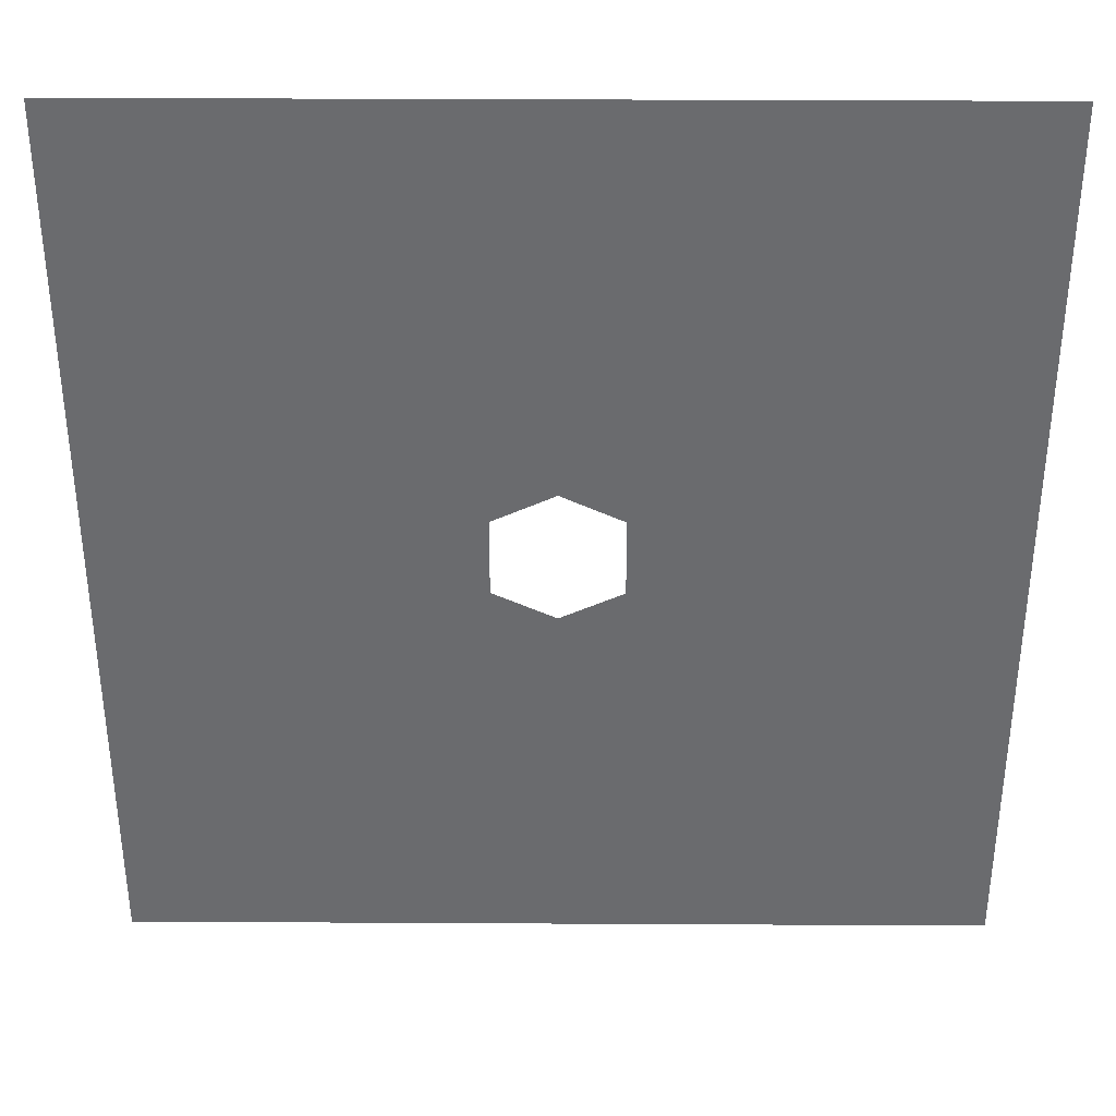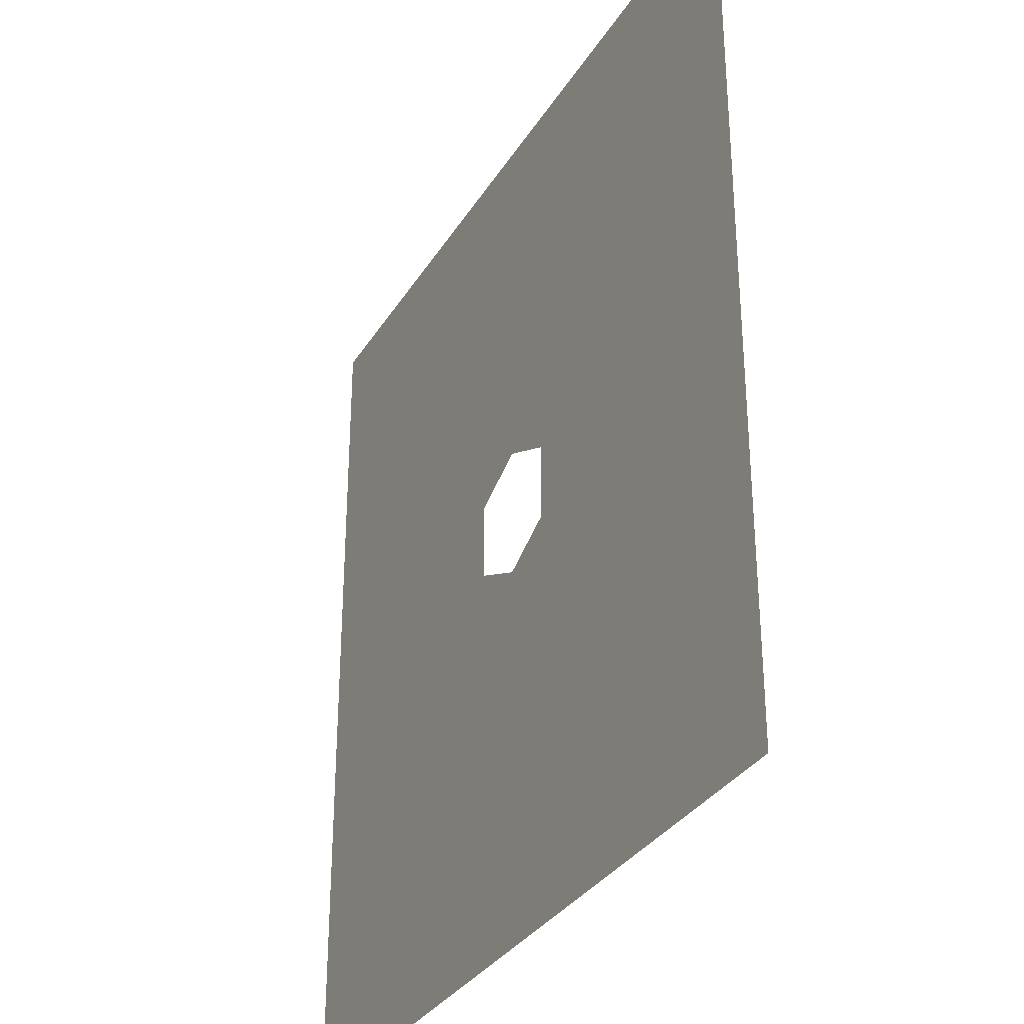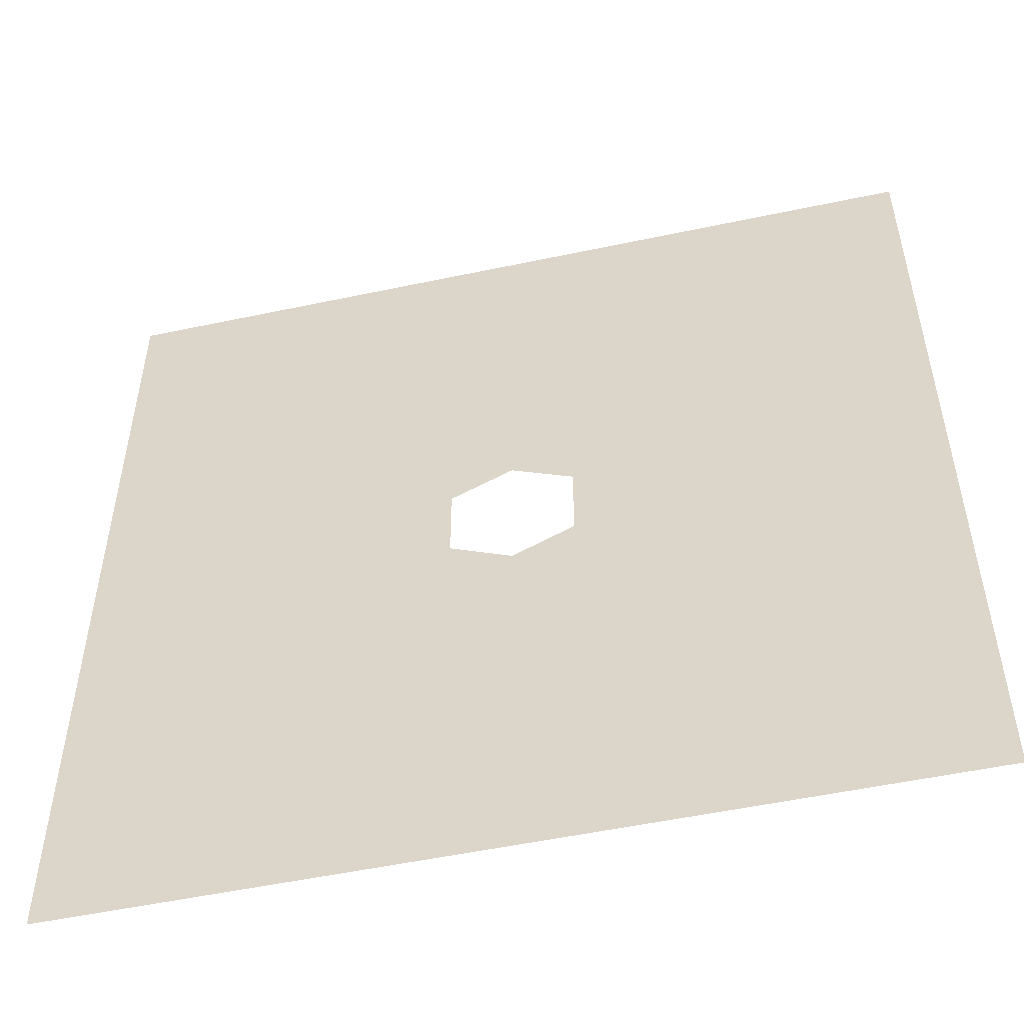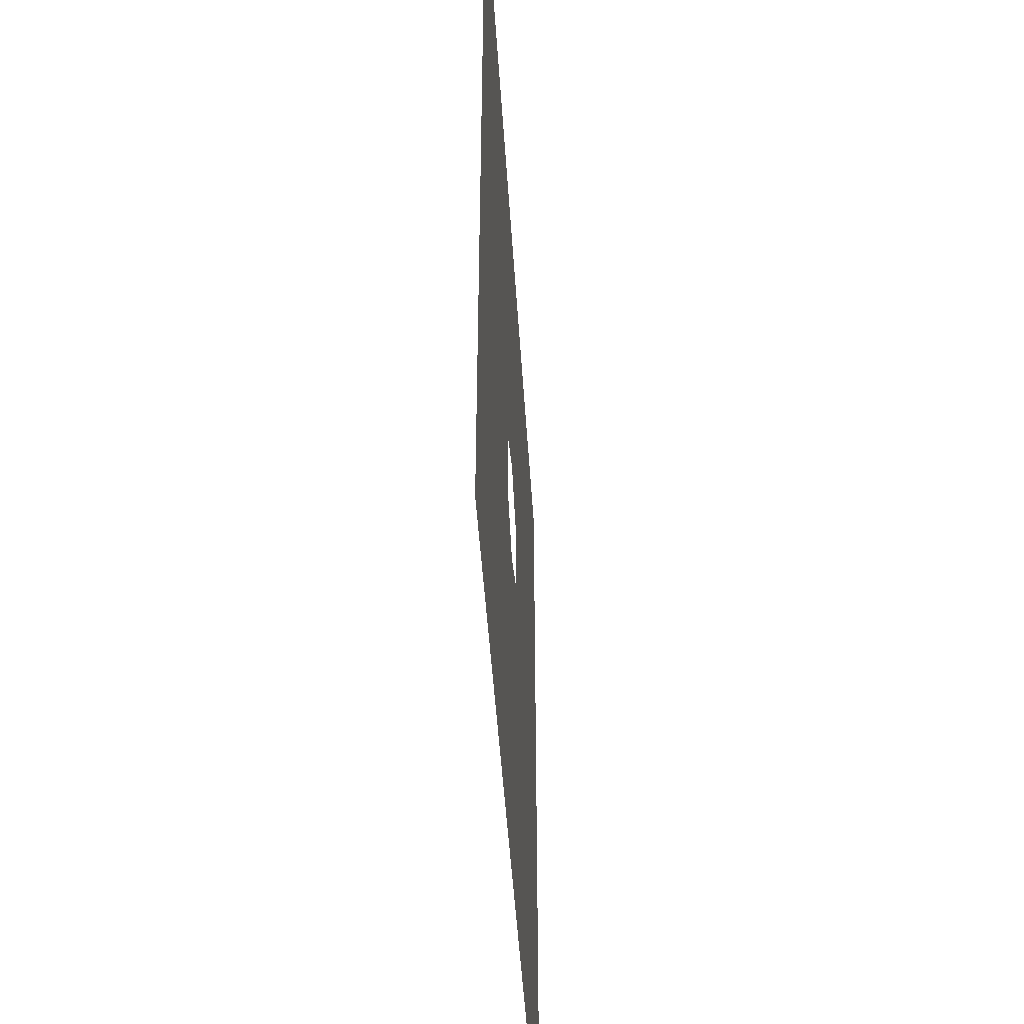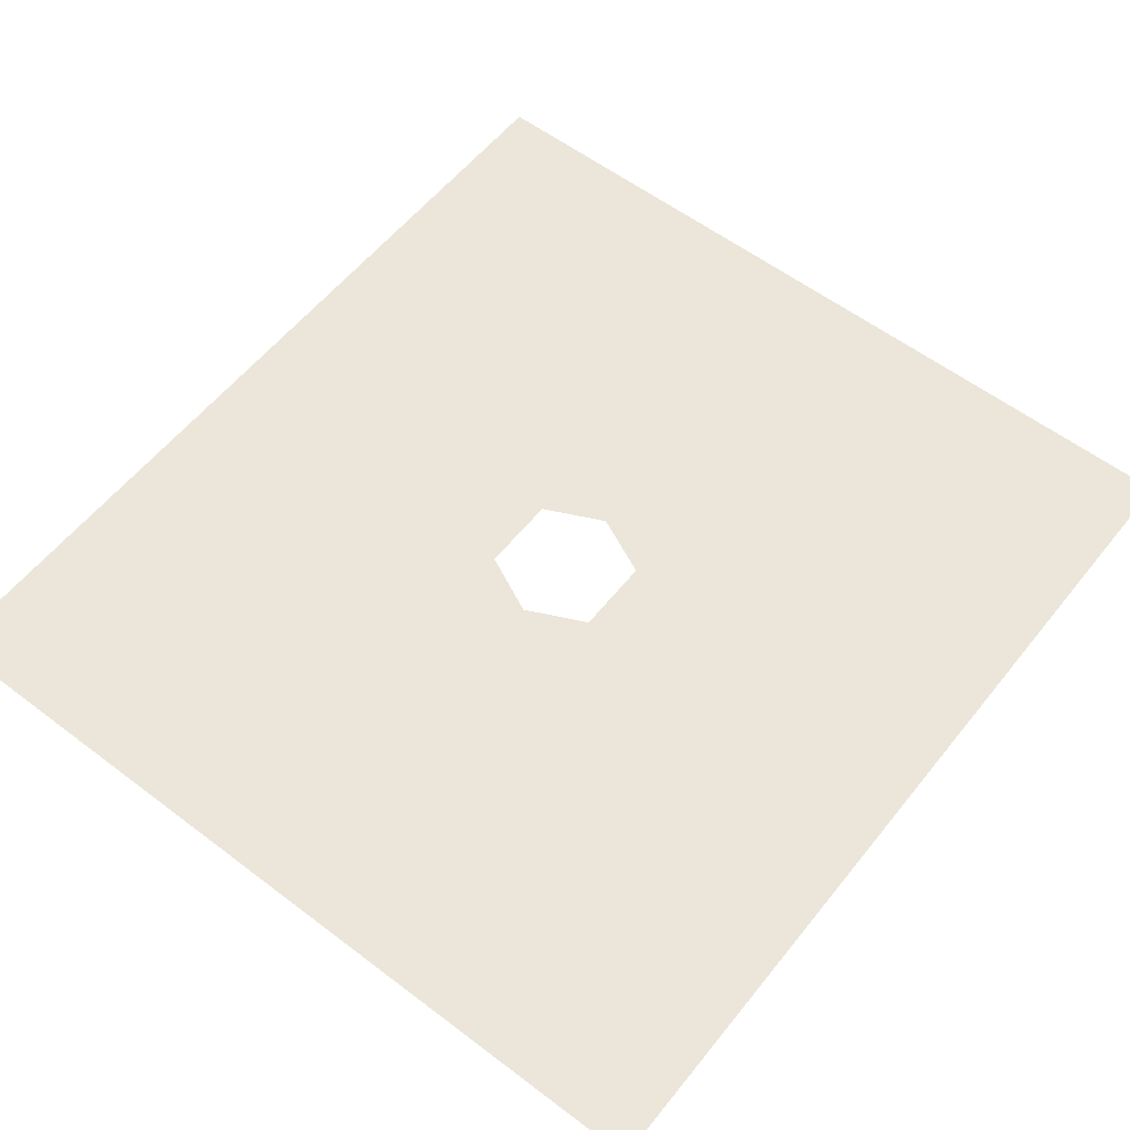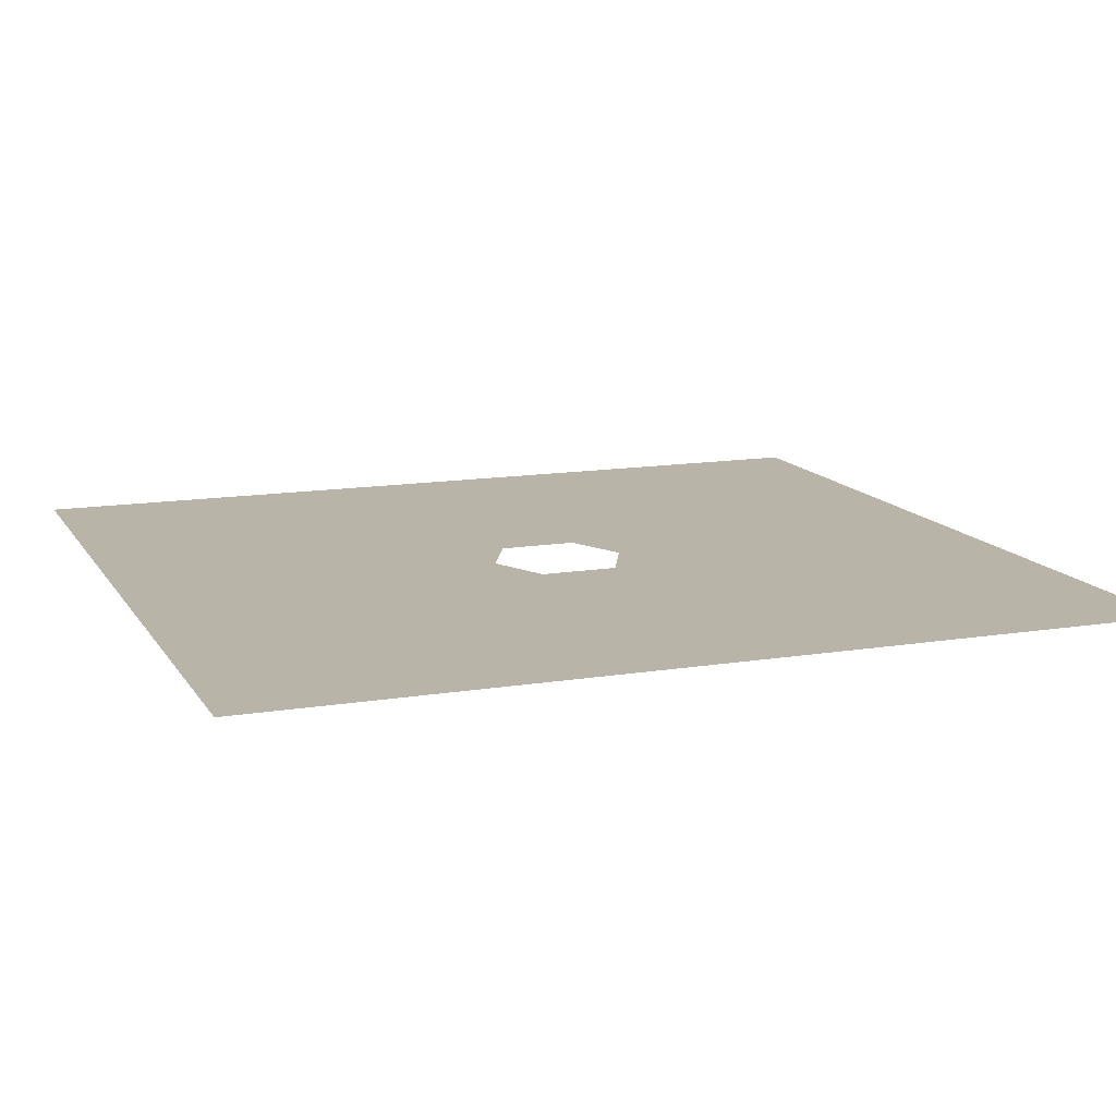
<metadata>
{"format":"obj","ext":"obj","renderer":"f3d","projection":"perspective","resolution":1024,"background":"white","views":[{"elev":36.6,"azim":-179.6,"up":"+Y"},{"elev":-32.4,"azim":63.2,"up":"+Y"},{"elev":-52.4,"azim":12.9,"up":"+Y"},{"elev":-48.0,"azim":93.6,"up":"+Y"},{"elev":57.6,"azim":-141.8,"up":"+Z"},{"elev":13.3,"azim":69.5,"up":"+Z"}]}
</metadata>
<code>
g default
v -14.08 15.04 0.0046
v 0 2.267 0.0046
v -2.032 1.307 0.0046
v 14.08 15.04 0.0046
v 14.08 -15.03 0.0046
v 2.032 1.307 0.0046
v 0 2.267 0.0046
v -0 -2.267 0.0046
v -0 -2.267 0.0046
v 2.032 -1.307 0.0046
v -14.08 -15.03 0.0046
v -2.032 -1.307 0.0046
g Ebarrier1
f 6 7 2 4
f 10 4 5
f 9 10 8
f 5 8 10
f 1 12 11
f 3 12 1
f 10 6 4
f 12 8 11
f 1 2 3
f 4 2 1
f 11 8 5

</code>
